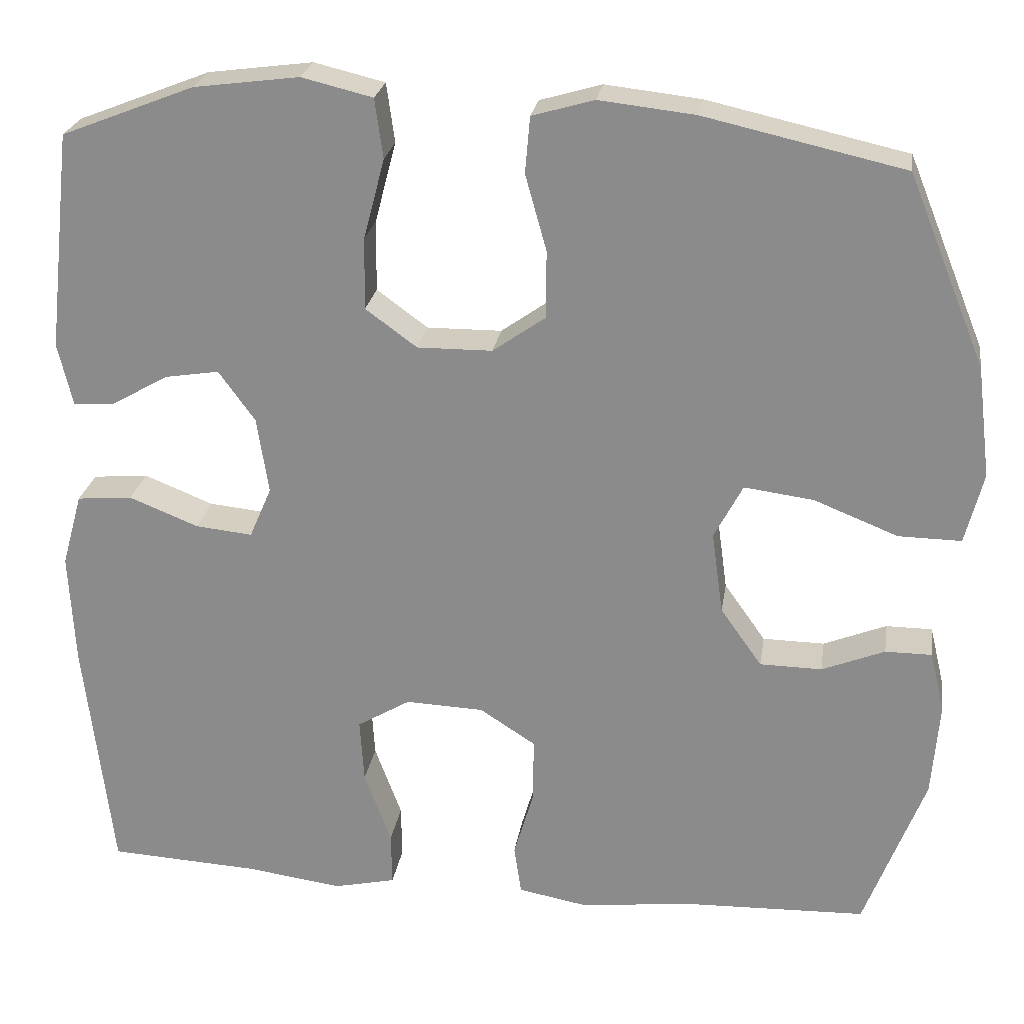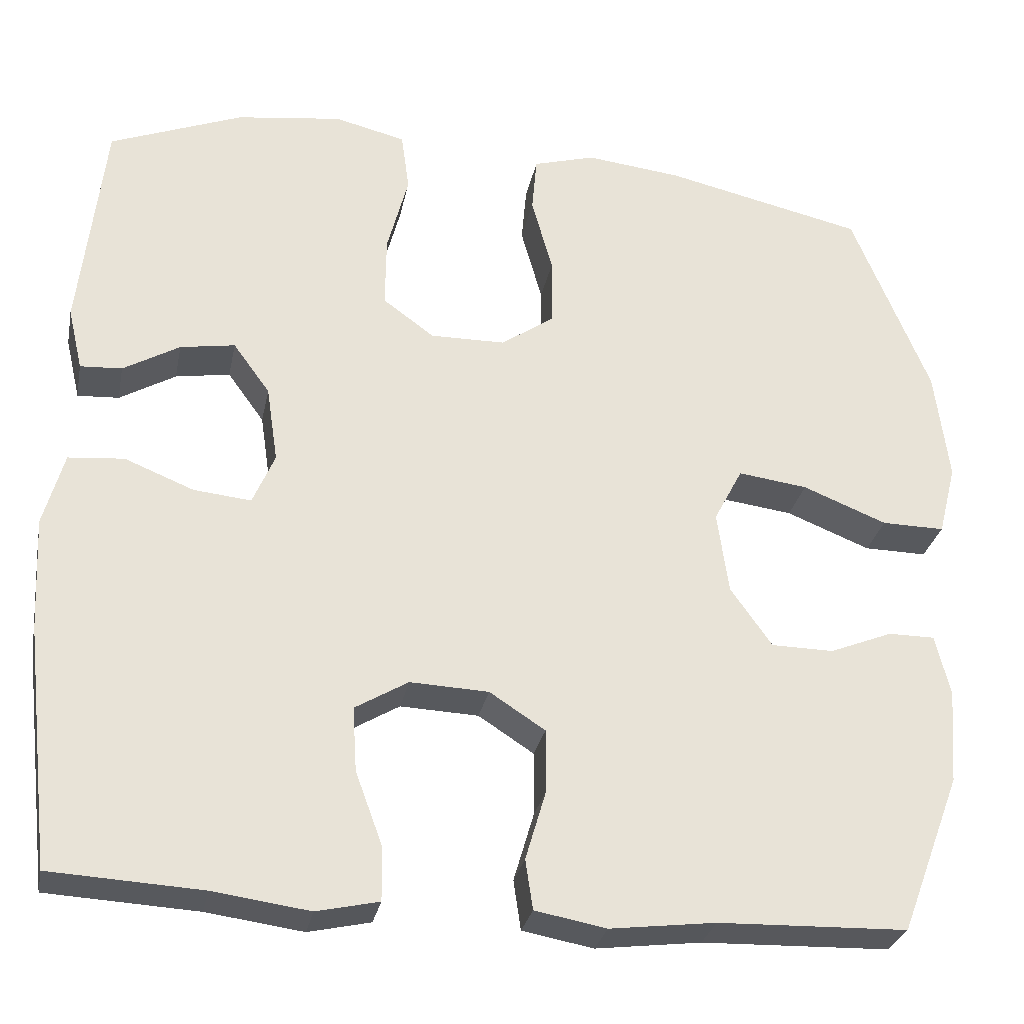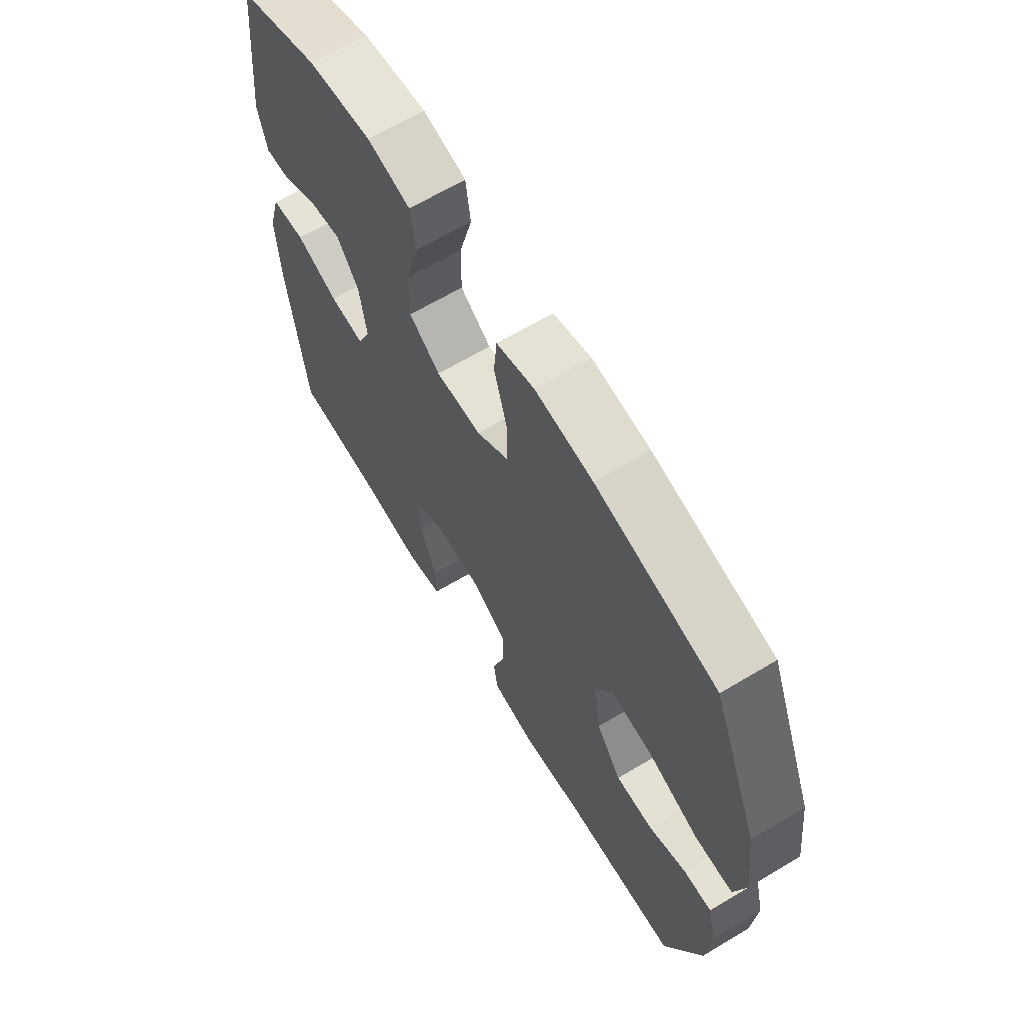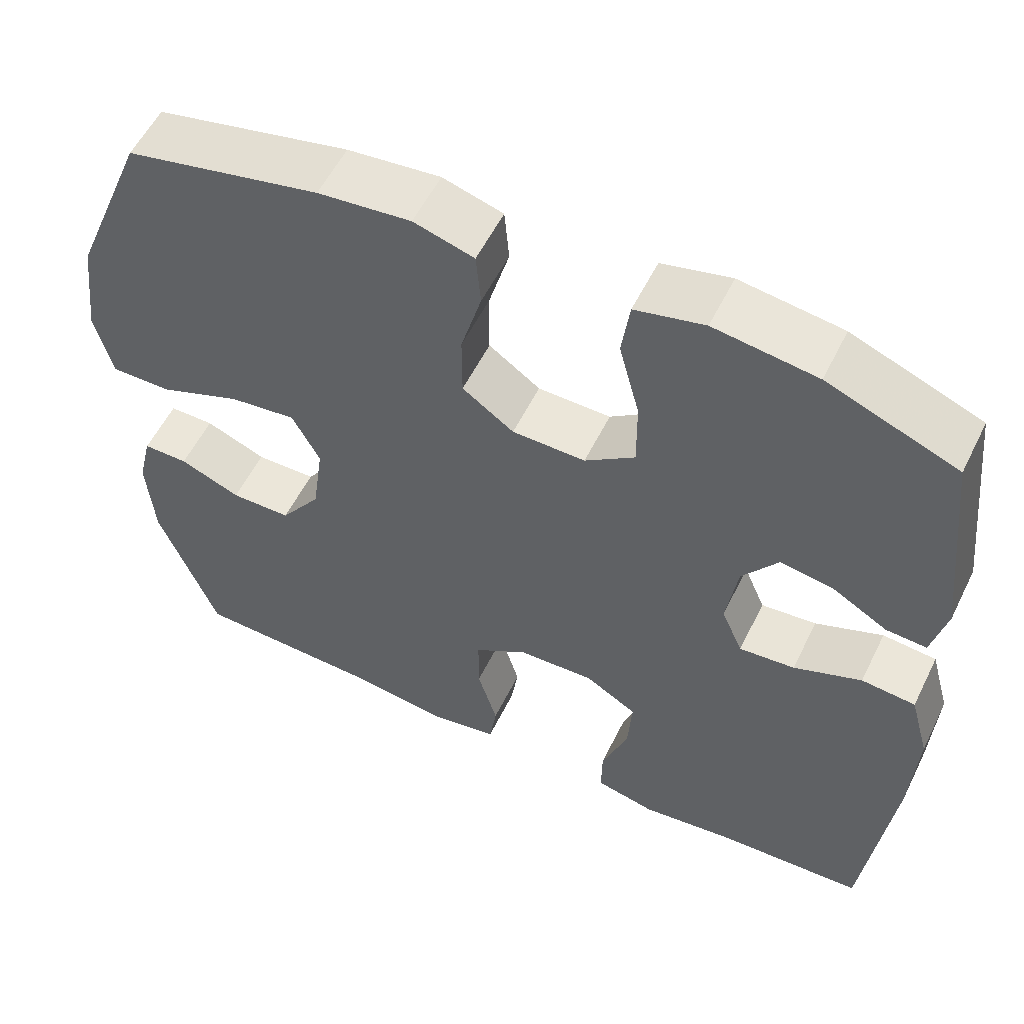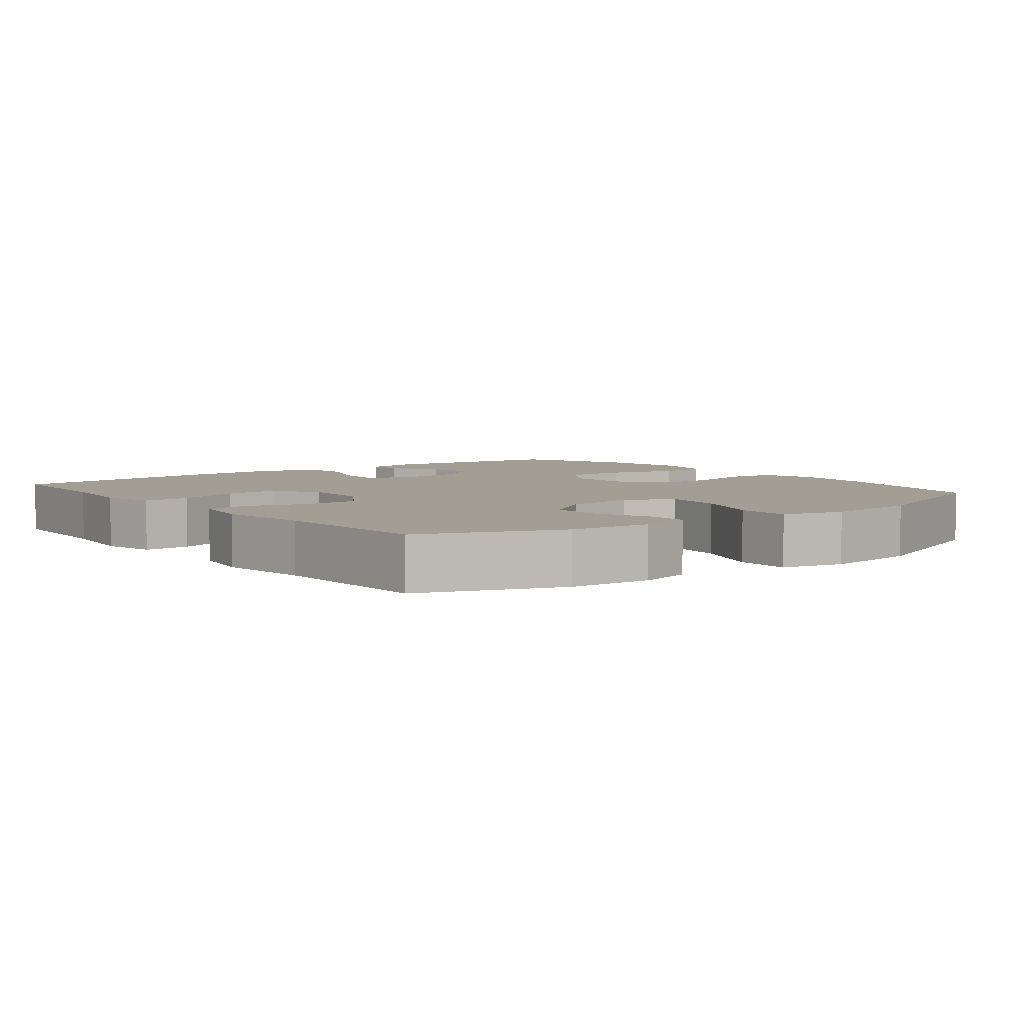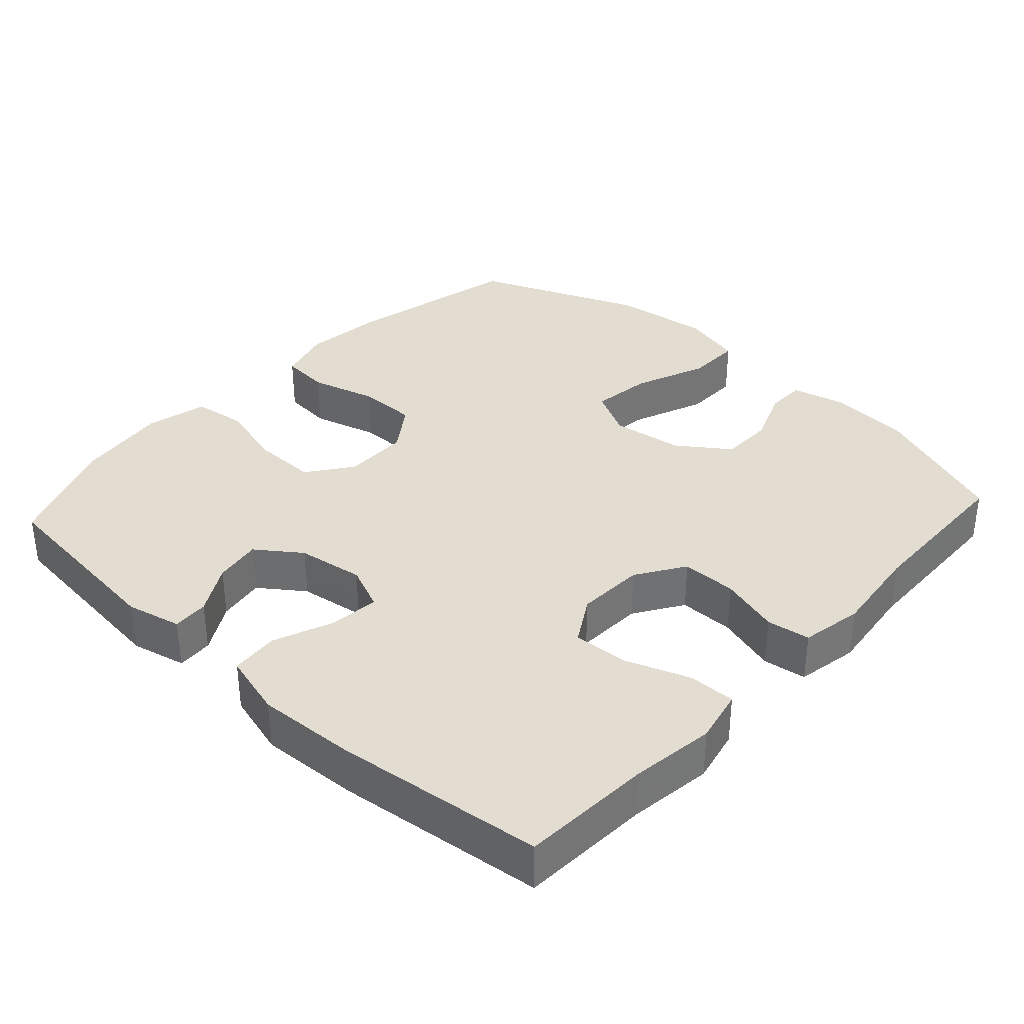
<metadata>
{"format":"obj","ext":"obj","renderer":"f3d","projection":"perspective","resolution":1024,"background":"white","views":[{"elev":24.5,"azim":-171.3,"up":"+Z"},{"elev":-29.0,"azim":168.8,"up":"+Z"},{"elev":65.5,"azim":-121.0,"up":"+Z"},{"elev":56.2,"azim":26.1,"up":"+Z"},{"elev":5.1,"azim":-128.3,"up":"+Y"},{"elev":35.2,"azim":132.5,"up":"+Y"}]}
</metadata>
<code>
v -0.5 0.07 0.5
v -0.255 0.07 0.555
v -0.138 0.07 0.568
v -0.062 0.07 0.546
v -0.056 0.07 0.477
v -0.082 0.07 0.384
v -0.082 0.07 0.301
v -0.017 0.07 0.255
v 0.075 0.07 0.254
v 0.138 0.07 0.3
v 0.137 0.07 0.388
v 0.111 0.07 0.487
v 0.121 0.07 0.56
v 0.208 0.07 0.581
v 0.337 0.07 0.564
v 0.5 0.07 0.5
v 0.53 0.07 0.231
v 0.512 0.07 0.154
v 0.461 0.07 0.157
v 0.392 0.07 0.197
v 0.325 0.07 0.208
v 0.28 0.07 0.146
v 0.266 0.07 0.052
v 0.293 0.07 -0.011
v 0.363 0.07 -0.004
v 0.448 0.07 0.03
v 0.516 0.07 0.024
v 0.541 0.07 -0.066
v 0.534 0.07 -0.205
v 0.5 0.07 -0.5
v 0.315 0.07 -0.51
v 0.197 0.07 -0.526
v 0.121 0.07 -0.509
v 0.122 0.07 -0.443
v 0.155 0.07 -0.353
v 0.16 0.07 -0.274
v 0.095 0.07 -0.235
v -0.001 0.07 -0.239
v -0.069 0.07 -0.283
v -0.069 0.07 -0.361
v -0.044 0.07 -0.446
v -0.053 0.07 -0.507
v -0.14 0.07 -0.523
v -0.269 0.07 -0.507
v -0.5 0.07 -0.5
v -0.574 0.07 -0.305
v -0.583 0.07 -0.189
v -0.565 0.07 -0.114
v -0.508 0.07 -0.114
v -0.431 0.07 -0.145
v -0.355 0.07 -0.144
v -0.304 0.07 -0.072
v -0.29 0.07 0.029
v -0.325 0.07 0.096
v -0.41 0.07 0.085
v -0.513 0.07 0.044
v -0.59 0.07 0.043
v -0.612 0.07 0.13
v -0.595 0.07 0.267
v -0.5 0 0.5
v -0.255 0 0.555
v -0.138 0 0.568
v -0.062 0 0.546
v -0.056 0 0.477
v -0.082 0 0.384
v -0.082 0 0.301
v -0.017 0 0.255
v 0.075 0 0.254
v 0.138 0 0.3
v 0.137 0 0.388
v 0.111 0 0.487
v 0.121 0 0.56
v 0.208 0 0.581
v 0.337 0 0.564
v 0.5 0 0.5
v 0.53 0 0.231
v 0.512 0 0.154
v 0.461 0 0.157
v 0.392 0 0.197
v 0.325 0 0.208
v 0.28 0 0.146
v 0.266 0 0.052
v 0.293 0 -0.011
v 0.363 0 -0.004
v 0.448 0 0.03
v 0.516 0 0.024
v 0.541 0 -0.066
v 0.534 0 -0.205
v 0.5 0 -0.5
v 0.315 0 -0.51
v 0.197 0 -0.526
v 0.121 0 -0.509
v 0.122 0 -0.443
v 0.155 0 -0.353
v 0.16 0 -0.274
v 0.095 0 -0.235
v -0.001 0 -0.239
v -0.069 0 -0.283
v -0.069 0 -0.361
v -0.044 0 -0.446
v -0.053 0 -0.507
v -0.14 0 -0.523
v -0.269 0 -0.507
v -0.5 0 -0.5
v -0.574 0 -0.305
v -0.583 0 -0.189
v -0.565 0 -0.114
v -0.508 0 -0.114
v -0.431 0 -0.145
v -0.355 0 -0.144
v -0.304 0 -0.072
v -0.29 0 0.029
v -0.325 0 0.096
v -0.41 0 0.085
v -0.513 0 0.044
v -0.59 0 0.043
v -0.612 0 0.13
v -0.595 0 0.267
f 55 56 57 58
f 54 55 58 59
f 47 48 49 50
f 47 50 51
f 44 45 46 47
f 44 47 51
f 43 44 51 52
f 40 41 42 43
f 39 40 43 52
f 32 33 34 35
f 31 32 35 36
f 30 31 36
f 29 30 36
f 28 29 36 37
f 25 26 27 28
f 24 25 28 37
f 17 18 19 20
f 17 20 21
f 16 17 21
f 15 16 21 22
f 11 12 13 14
f 10 11 14 15
f 3 4 5 6
f 3 6 7
f 2 3 7
f 54 59 1 2
f 53 54 2 7
f 38 39 52 53
f 38 53 7 8
f 23 24 37 38
f 23 38 8 9
f 10 15 22 23
f 9 10 23
f 117 116 115 114
f 118 117 114 113
f 109 108 107 106
f 110 109 106
f 106 105 104 103
f 110 106 103
f 111 110 103 102
f 102 101 100 99
f 111 102 99 98
f 94 93 92 91
f 95 94 91 90
f 95 90 89
f 95 89 88
f 96 95 88 87
f 87 86 85 84
f 96 87 84 83
f 79 78 77 76
f 80 79 76
f 80 76 75
f 81 80 75 74
f 73 72 71 70
f 74 73 70 69
f 65 64 63 62
f 66 65 62
f 66 62 61
f 61 60 118 113
f 66 61 113 112
f 112 111 98 97
f 67 66 112 97
f 97 96 83 82
f 68 67 97 82
f 82 81 74 69
f 82 69 68
f 1 60 61 2
f 2 61 62 3
f 3 62 63 4
f 4 63 64 5
f 5 64 65 6
f 6 65 66 7
f 7 66 67 8
f 8 67 68 9
f 9 68 69 10
f 10 69 70 11
f 11 70 71 12
f 12 71 72 13
f 13 72 73 14
f 14 73 74 15
f 15 74 75 16
f 16 75 76 17
f 17 76 77 18
f 18 77 78 19
f 19 78 79 20
f 20 79 80 21
f 21 80 81 22
f 22 81 82 23
f 23 82 83 24
f 24 83 84 25
f 25 84 85 26
f 26 85 86 27
f 27 86 87 28
f 28 87 88 29
f 29 88 89 30
f 30 89 90 31
f 31 90 91 32
f 32 91 92 33
f 33 92 93 34
f 34 93 94 35
f 35 94 95 36
f 36 95 96 37
f 37 96 97 38
f 38 97 98 39
f 39 98 99 40
f 40 99 100 41
f 41 100 101 42
f 42 101 102 43
f 43 102 103 44
f 44 103 104 45
f 45 104 105 46
f 46 105 106 47
f 47 106 107 48
f 48 107 108 49
f 49 108 109 50
f 50 109 110 51
f 51 110 111 52
f 52 111 112 53
f 53 112 113 54
f 54 113 114 55
f 55 114 115 56
f 56 115 116 57
f 57 116 117 58
f 58 117 118 59
f 59 118 60 1

</code>
